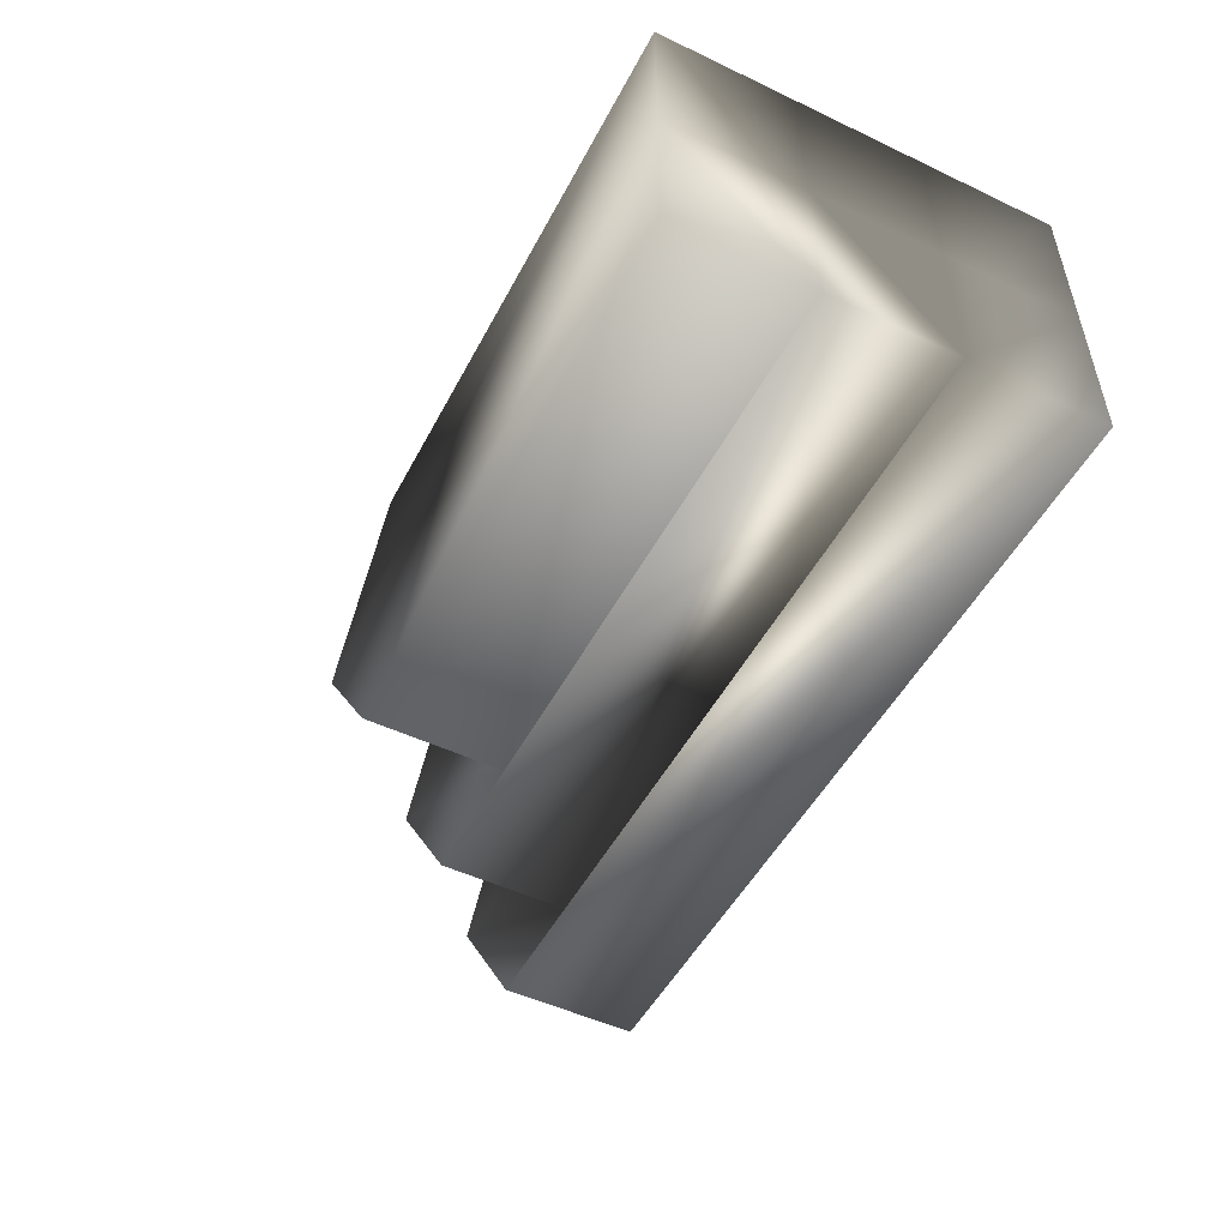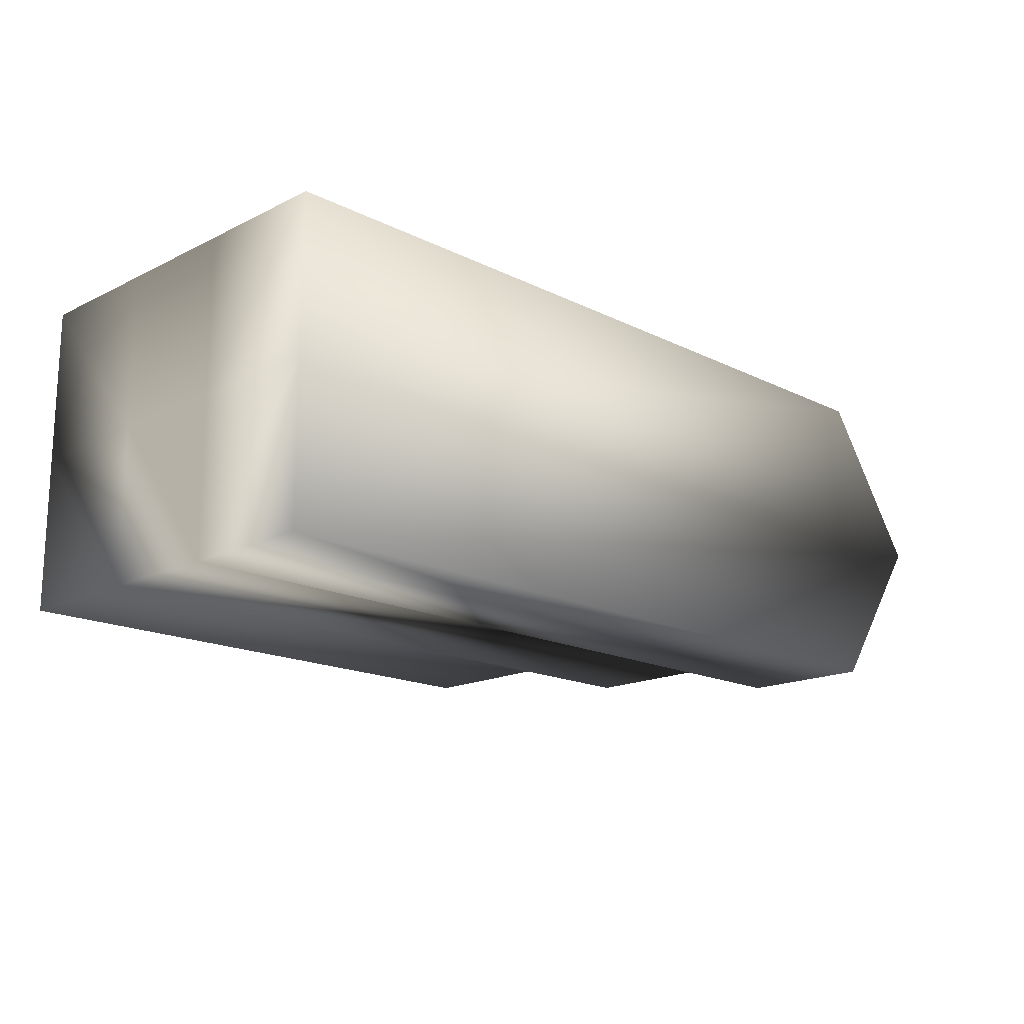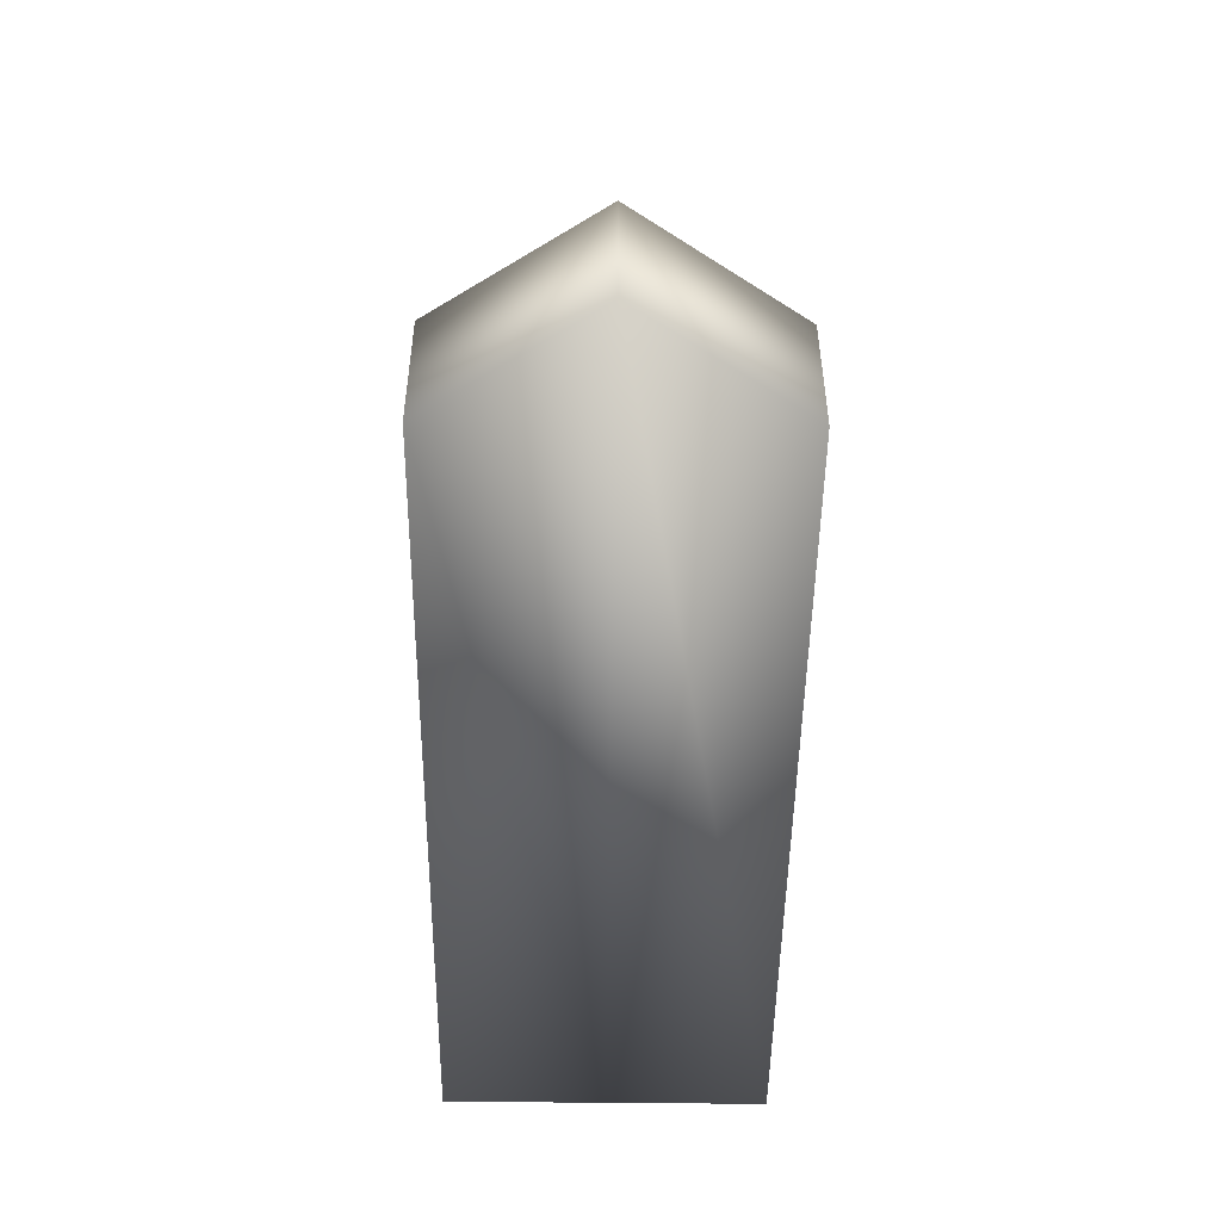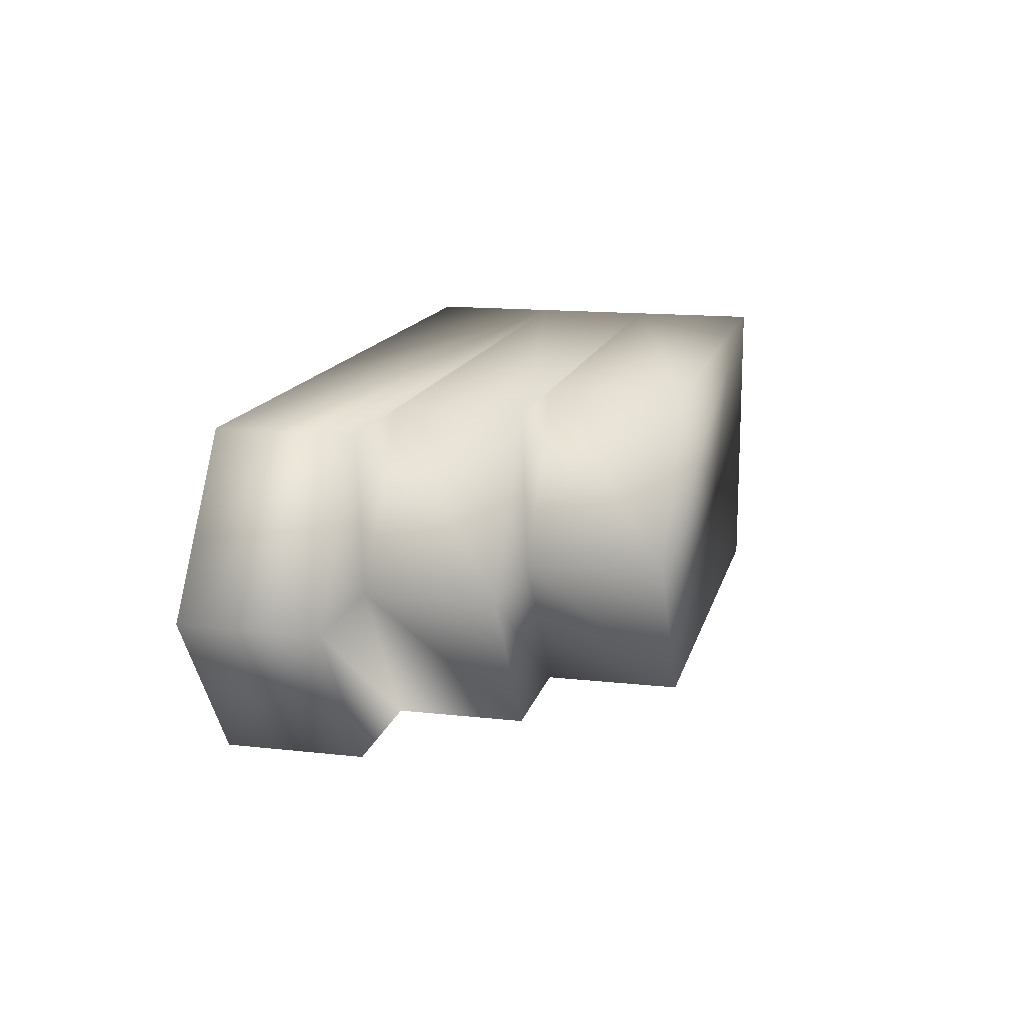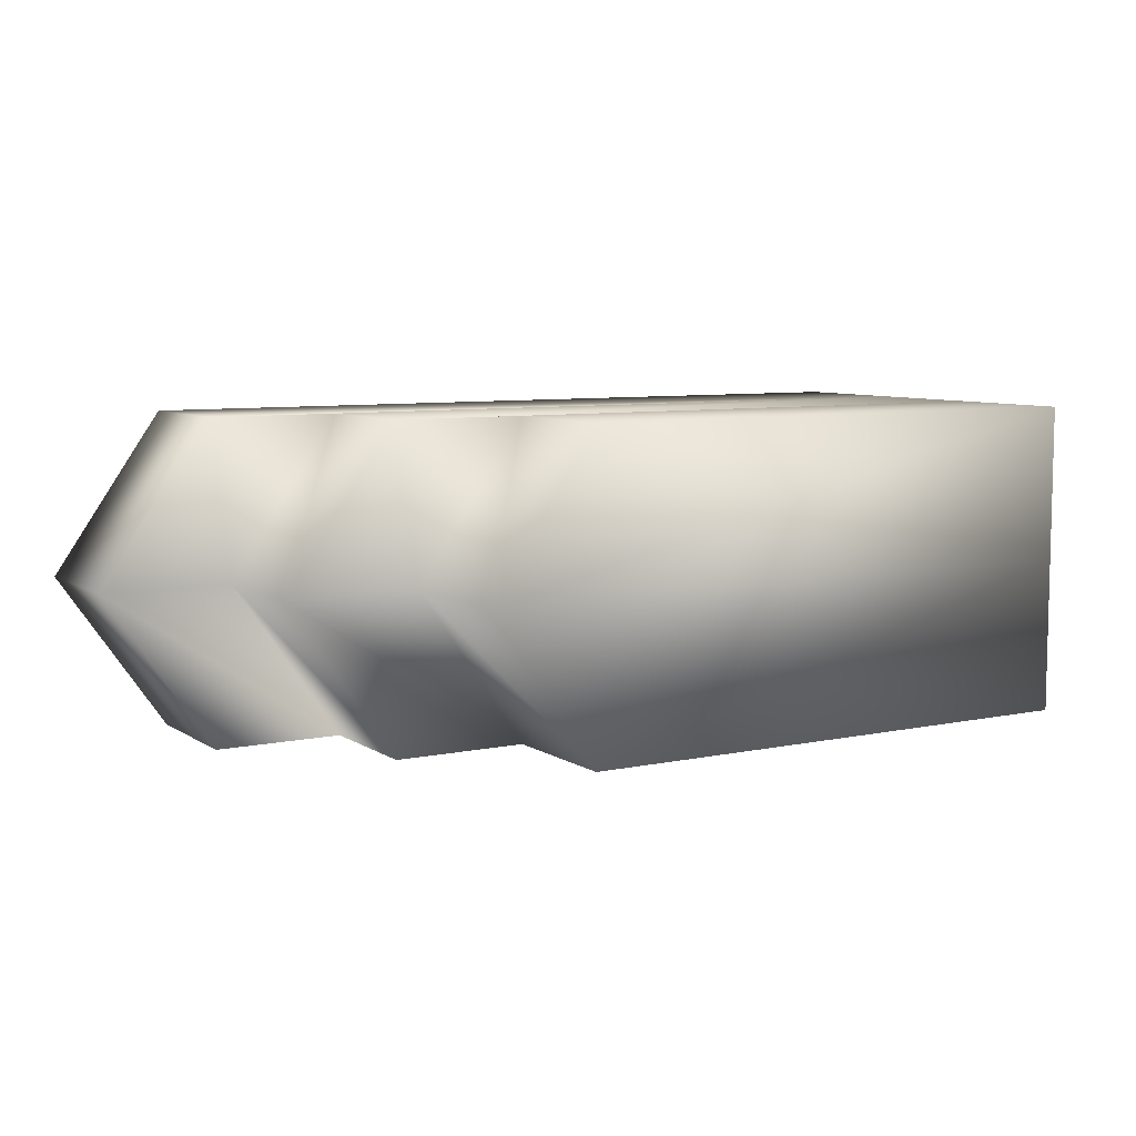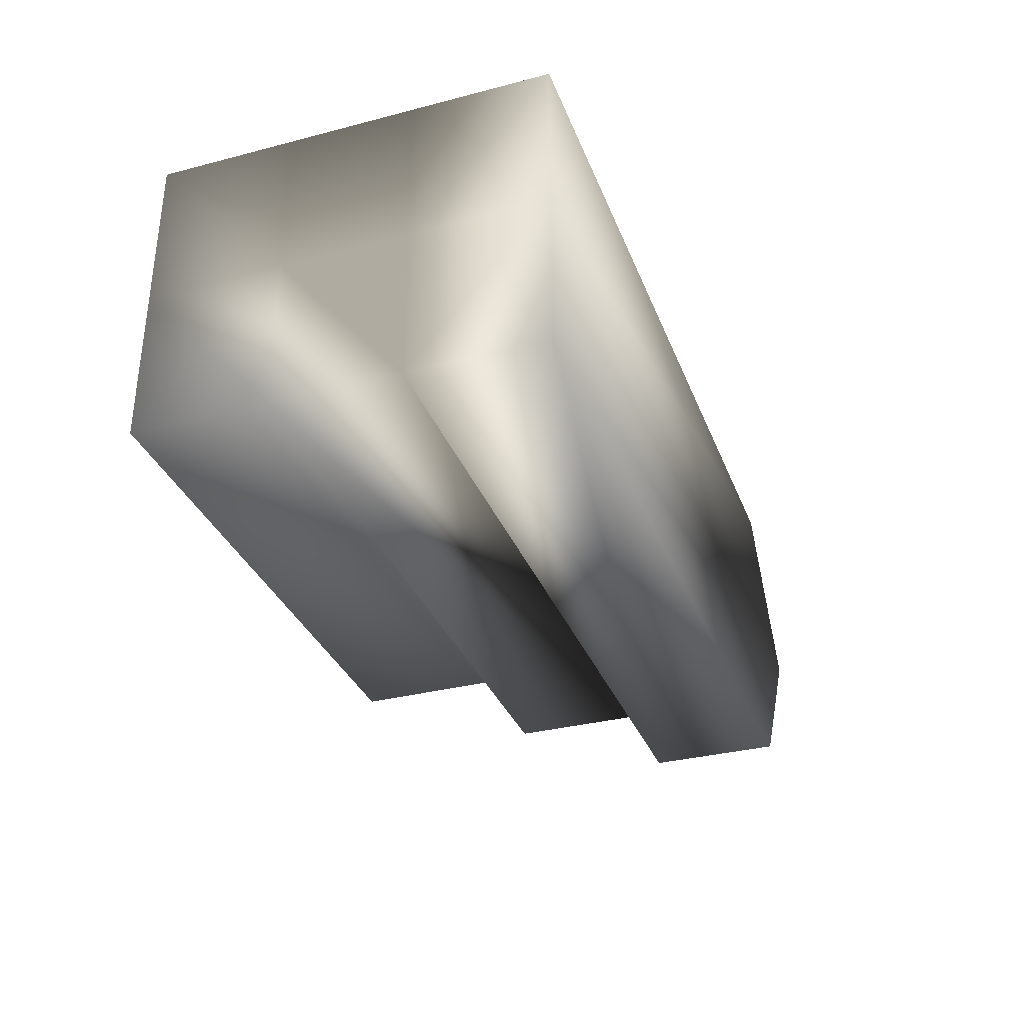
<metadata>
{"format":"obj","ext":"obj","renderer":"f3d","projection":"perspective","resolution":1024,"background":"white","views":[{"elev":-50.7,"azim":-117.3,"up":"+Z"},{"elev":-16.8,"azim":-45.1,"up":"+Z"},{"elev":-49.5,"azim":89.3,"up":"+Y"},{"elev":14.6,"azim":103.5,"up":"+Z"},{"elev":7.5,"azim":149.2,"up":"+Z"},{"elev":-33.4,"azim":-70.5,"up":"+Z"}]}
</metadata>
<code>
o separator.001_Cube.012
v 0.008384 1.334 2.359
v 0.008384 1.515 2.359
v 0.008384 1.334 1.941
v 0.008384 1.515 1.941
v 1.086 1.334 2.359
v 1.086 1.515 2.359
v 1.086 1.334 1.941
v 1.086 1.515 1.941
v 0.008384 1.334 2.15
v 0.008384 1.515 2.15
v 1.23 1.334 2.15
v 1.23 1.515 2.15
v 0.008384 1.515 2.359
v 0.008384 1.515 1.941
v 0.9155 1.515 2.359
v 0.9155 1.515 1.941
v 0.008384 1.515 2.15
v 1.06 1.515 2.15
v 0.008384 1.683 2.359
v 0.008384 1.683 1.941
v 0.9155 1.683 2.359
v 0.9155 1.683 1.941
v 0.008384 1.683 2.15
v 1.06 1.683 2.15
v 0.008384 1.683 2.359
v 0.008384 1.683 1.941
v 0.7376 1.683 2.359
v 0.7376 1.683 1.941
v 0.008384 1.683 2.15
v 0.8824 1.683 2.15
v 0.008384 1.864 2.359
v 0.008384 1.864 1.941
v 0.7376 1.864 2.359
v 0.7376 1.864 1.941
v 0.008384 1.864 2.15
v 0.8824 1.864 2.15
f 9 10 4 3
f 3 4 8 7
f 11 12 6 5
f 5 6 2 1
f 9 11 5 1
f 4 10 17 14
f 10 2 13 17
f 3 7 11 9
f 7 8 12 11
f 1 2 10 9
f 15 18 24 21
f 17 13 19 23
f 2 6 15 13
f 8 4 14 16
f 6 12 18 15
f 12 8 16 18
f 22 20 26 28
f 19 21 27 25
f 14 17 23 20
f 18 16 22 24
f 13 15 21 19
f 16 14 20 22
f 26 29 35 32
f 27 30 36 33
f 23 19 25 29
f 21 24 30 27
f 20 23 29 26
f 24 22 28 30
f 36 35 31 33
f 34 32 35 36
f 30 28 34 36
f 25 27 33 31
f 28 26 32 34
f 29 25 31 35

</code>
